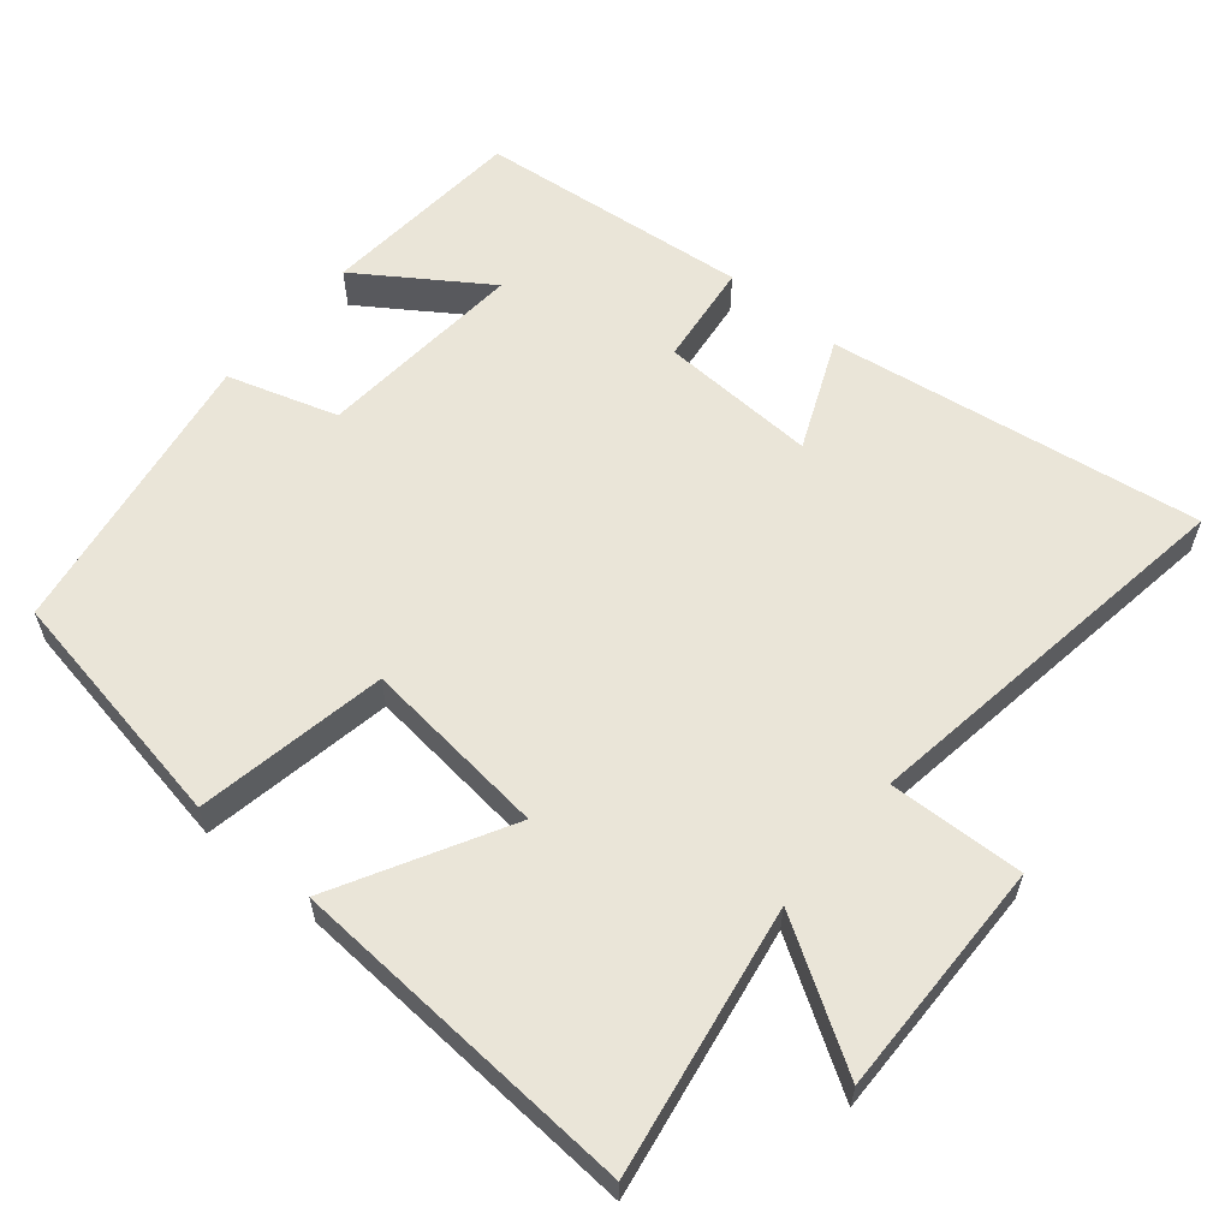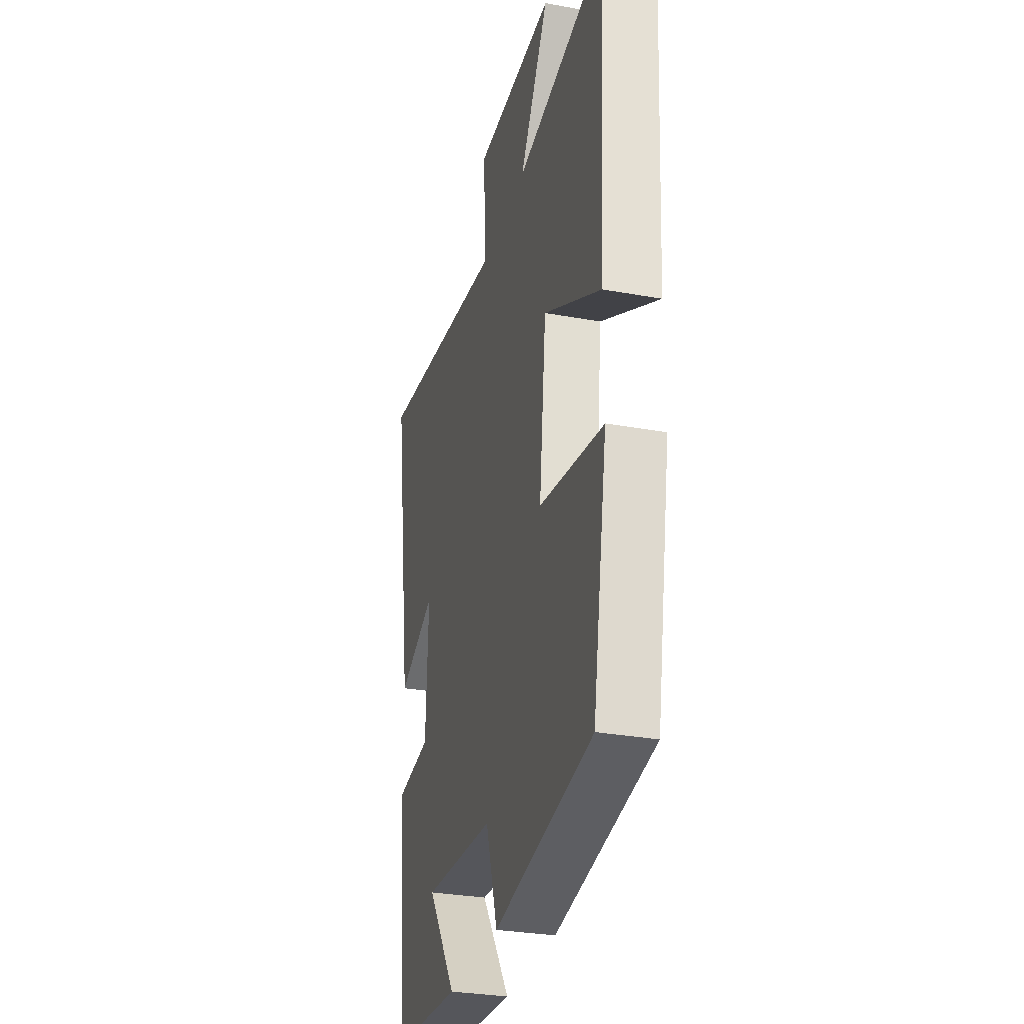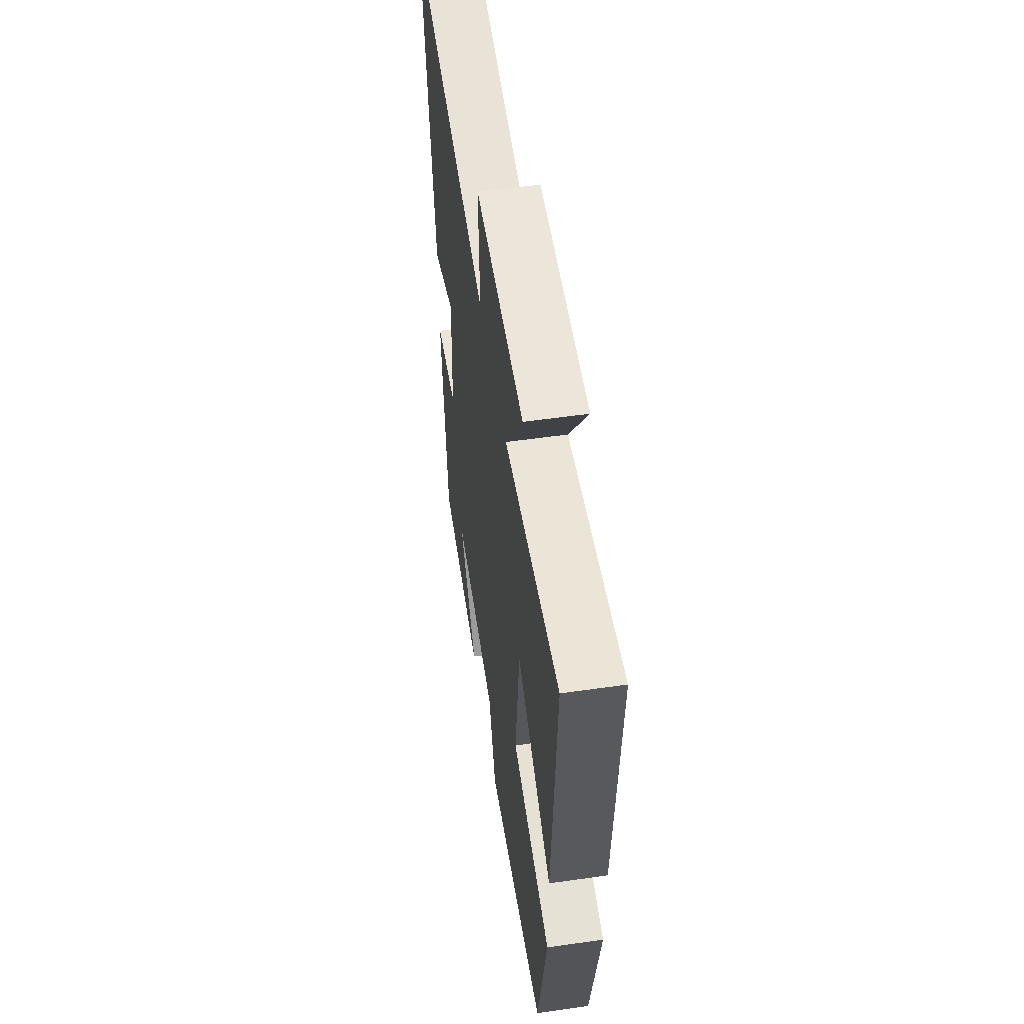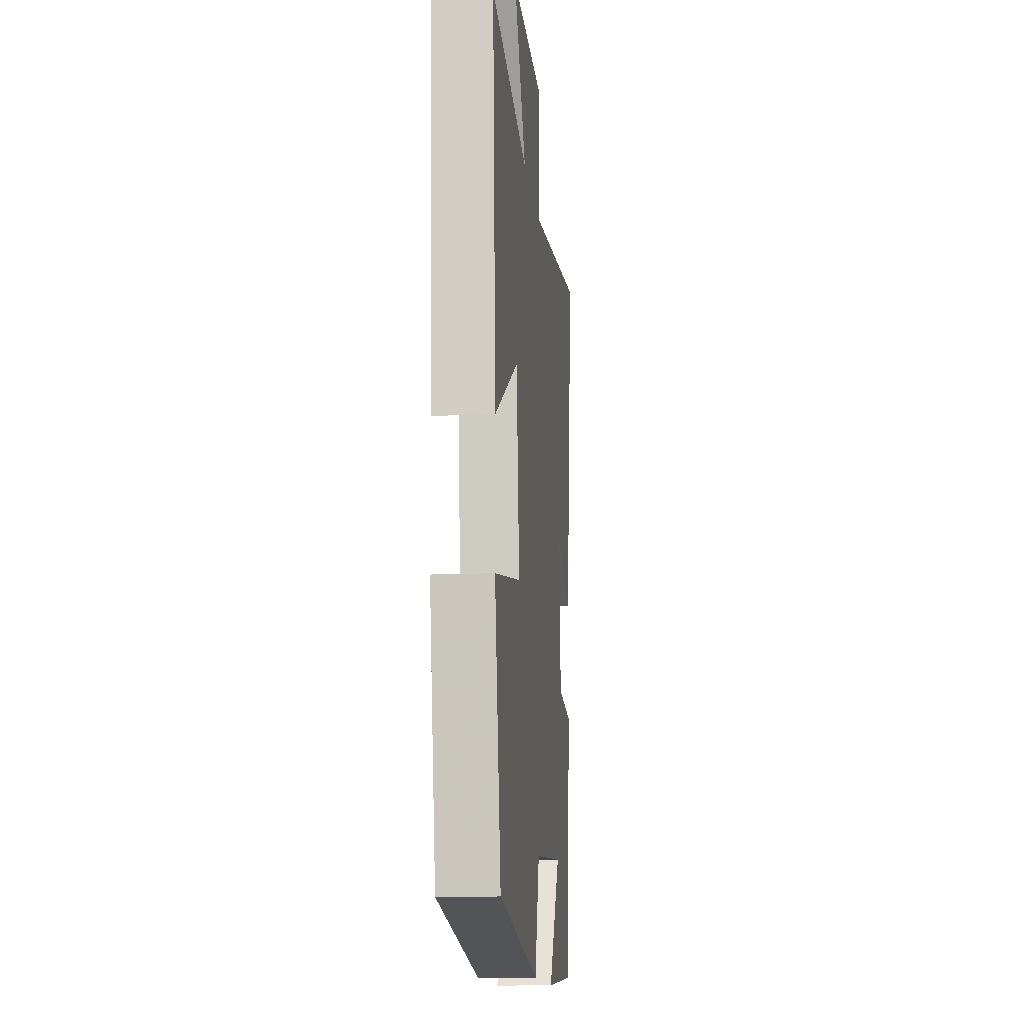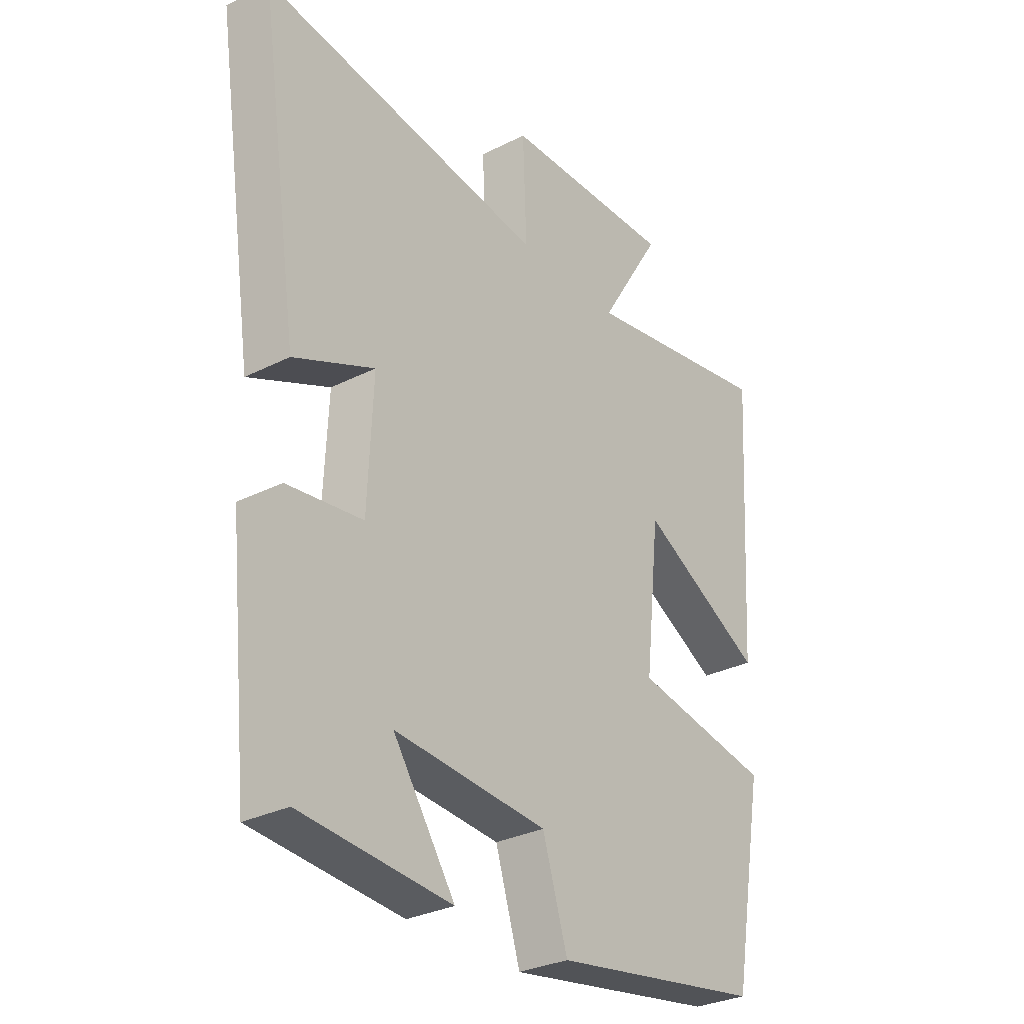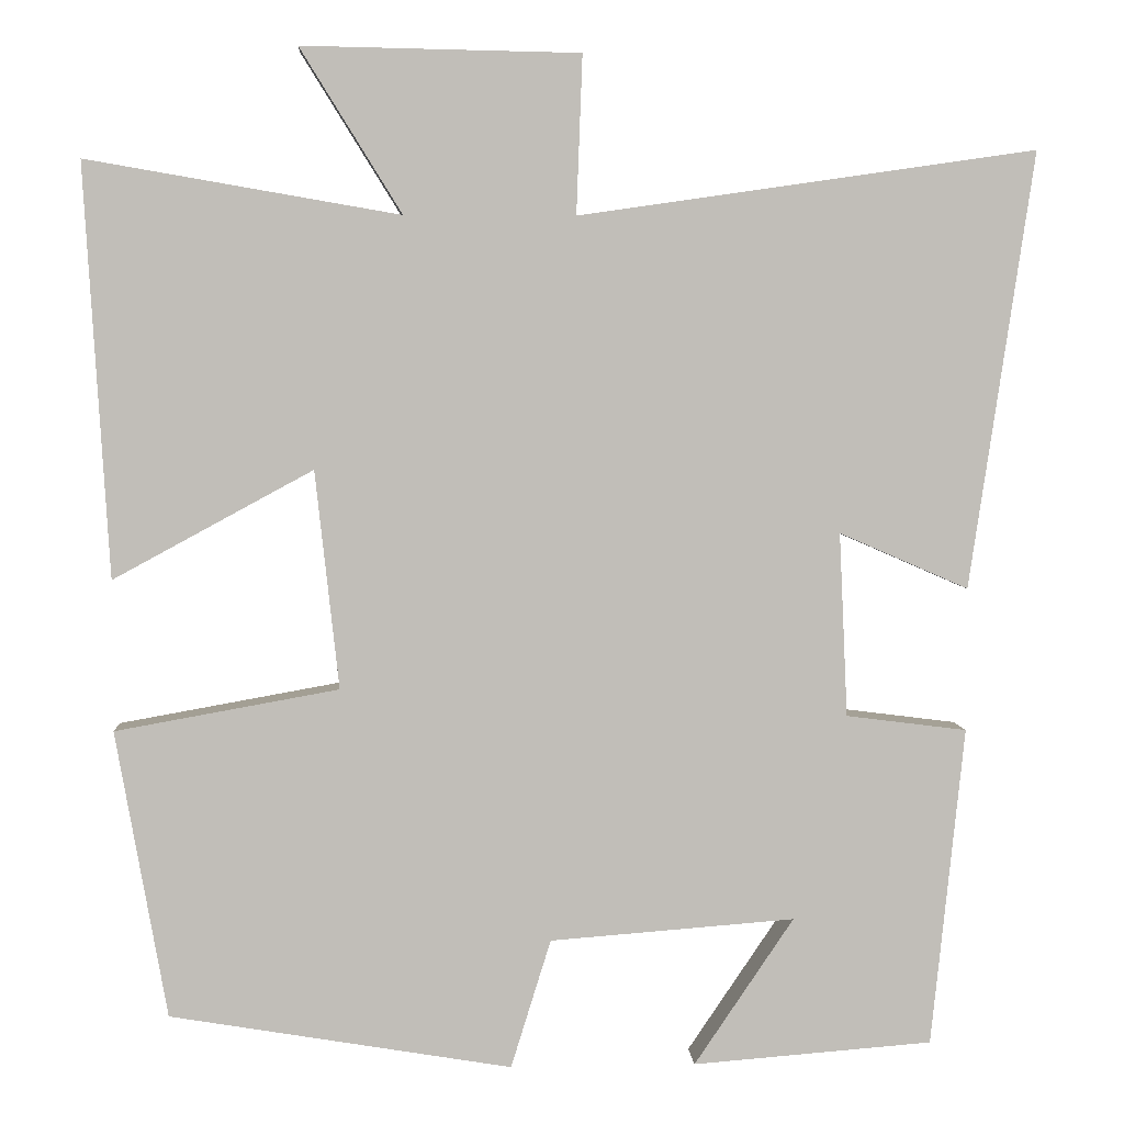
<metadata>
{"format":"obj","ext":"obj","renderer":"f3d","projection":"perspective","resolution":1024,"background":"white","views":[{"elev":59.6,"azim":-50.1,"up":"+Y"},{"elev":-30.4,"azim":-104.8,"up":"+Z"},{"elev":54.9,"azim":-98.6,"up":"+Z"},{"elev":-13.4,"azim":-84.2,"up":"+Z"},{"elev":-30.3,"azim":126.3,"up":"+Z"},{"elev":4.3,"azim":-3.5,"up":"+Z"}]}
</metadata>
<code>
v -0.44 0.07 -0.433
v -0.5 0.07 -0.096
v -0.238 0.07 -0.049
v -0.266 0.07 0.207
v -0.5 0.07 0.08
v -0.529 0.07 0.563
v -0.162 0.07 0.5
v -0.281 0.07 0.692
v 0.045 0.07 0.686
v 0.038 0.07 0.5
v 0.576 0.07 0.578
v 0.5 0.07 0.065
v 0.348 0.07 0.131
v 0.358 0.07 -0.085
v 0.5 0.07 -0.103
v 0.461 0.07 -0.478
v 0.179 0.07 -0.5
v 0.296 0.07 -0.327
v 0.008 0.07 -0.349
v -0.039 0.07 -0.5
v -0.44 0 -0.433
v -0.5 0 -0.096
v -0.238 0 -0.049
v -0.266 0 0.207
v -0.5 0 0.08
v -0.529 0 0.563
v -0.162 0 0.5
v -0.281 0 0.692
v 0.045 0 0.686
v 0.038 0 0.5
v 0.576 0 0.578
v 0.5 0 0.065
v 0.348 0 0.131
v 0.358 0 -0.085
v 0.5 0 -0.103
v 0.461 0 -0.478
v 0.179 0 -0.5
v 0.296 0 -0.327
v 0.008 0 -0.349
v -0.039 0 -0.5
f 19 20 1 2
f 18 19 2 3
f 15 16 17 18
f 14 15 18 3
f 13 14 3 4
f 10 11 12 13
f 10 13 4
f 7 8 9 10
f 7 10 4 5
f 5 6 7
f 22 21 40 39
f 23 22 39 38
f 38 37 36 35
f 23 38 35 34
f 24 23 34 33
f 33 32 31 30
f 24 33 30
f 30 29 28 27
f 25 24 30 27
f 27 26 25
f 1 21 22 2
f 2 22 23 3
f 3 23 24 4
f 4 24 25 5
f 5 25 26 6
f 6 26 27 7
f 7 27 28 8
f 8 28 29 9
f 9 29 30 10
f 10 30 31 11
f 11 31 32 12
f 12 32 33 13
f 13 33 34 14
f 14 34 35 15
f 15 35 36 16
f 16 36 37 17
f 17 37 38 18
f 18 38 39 19
f 19 39 40 20
f 20 40 21 1

</code>
